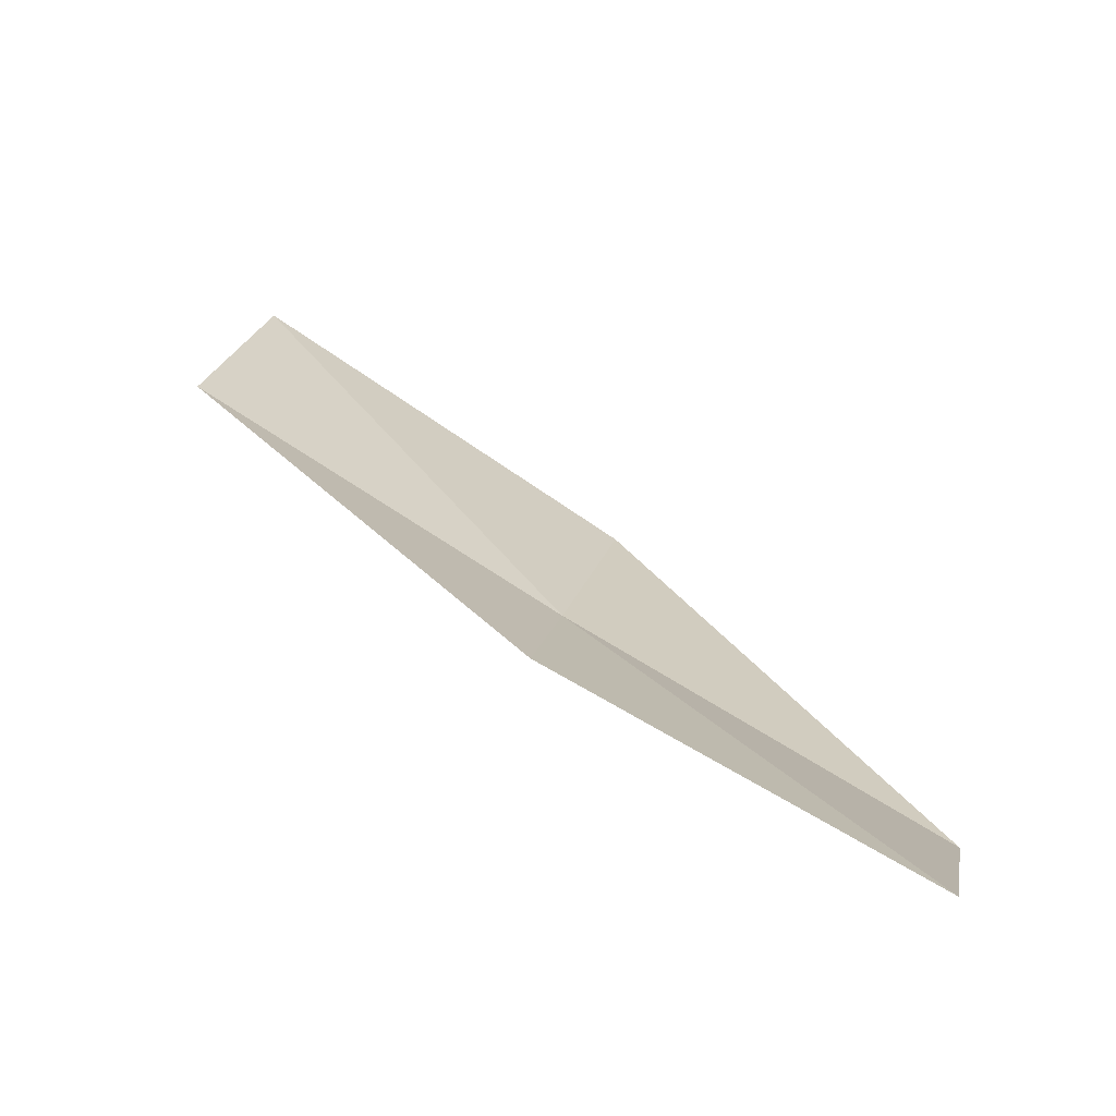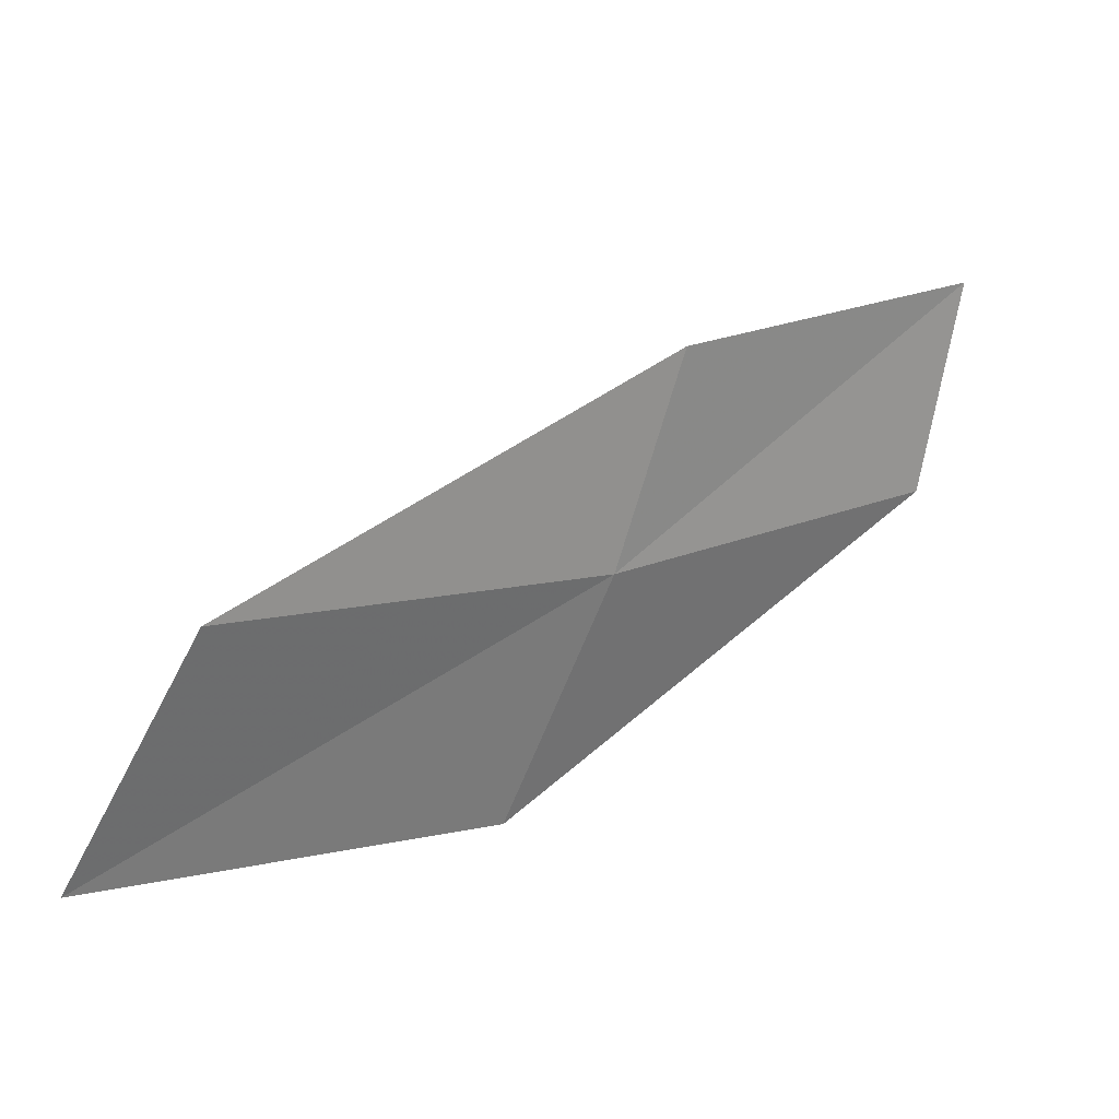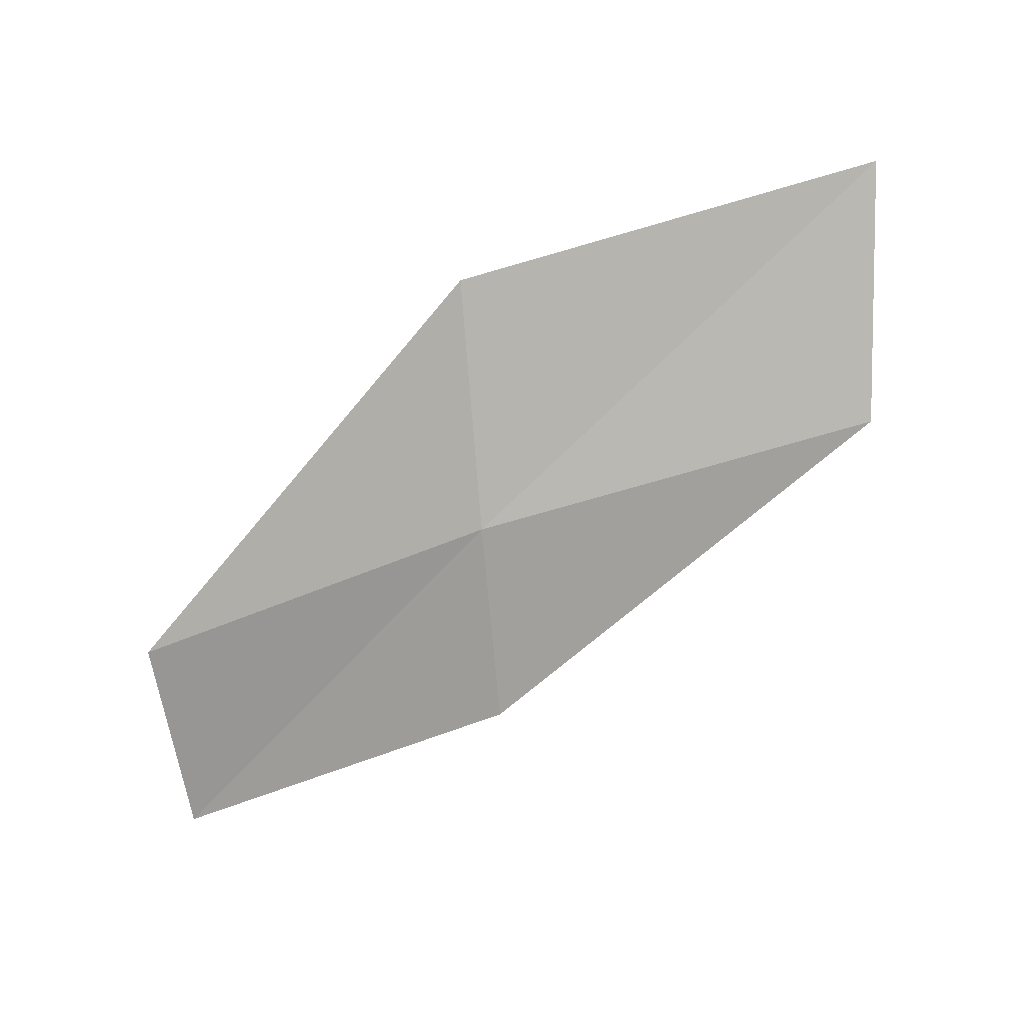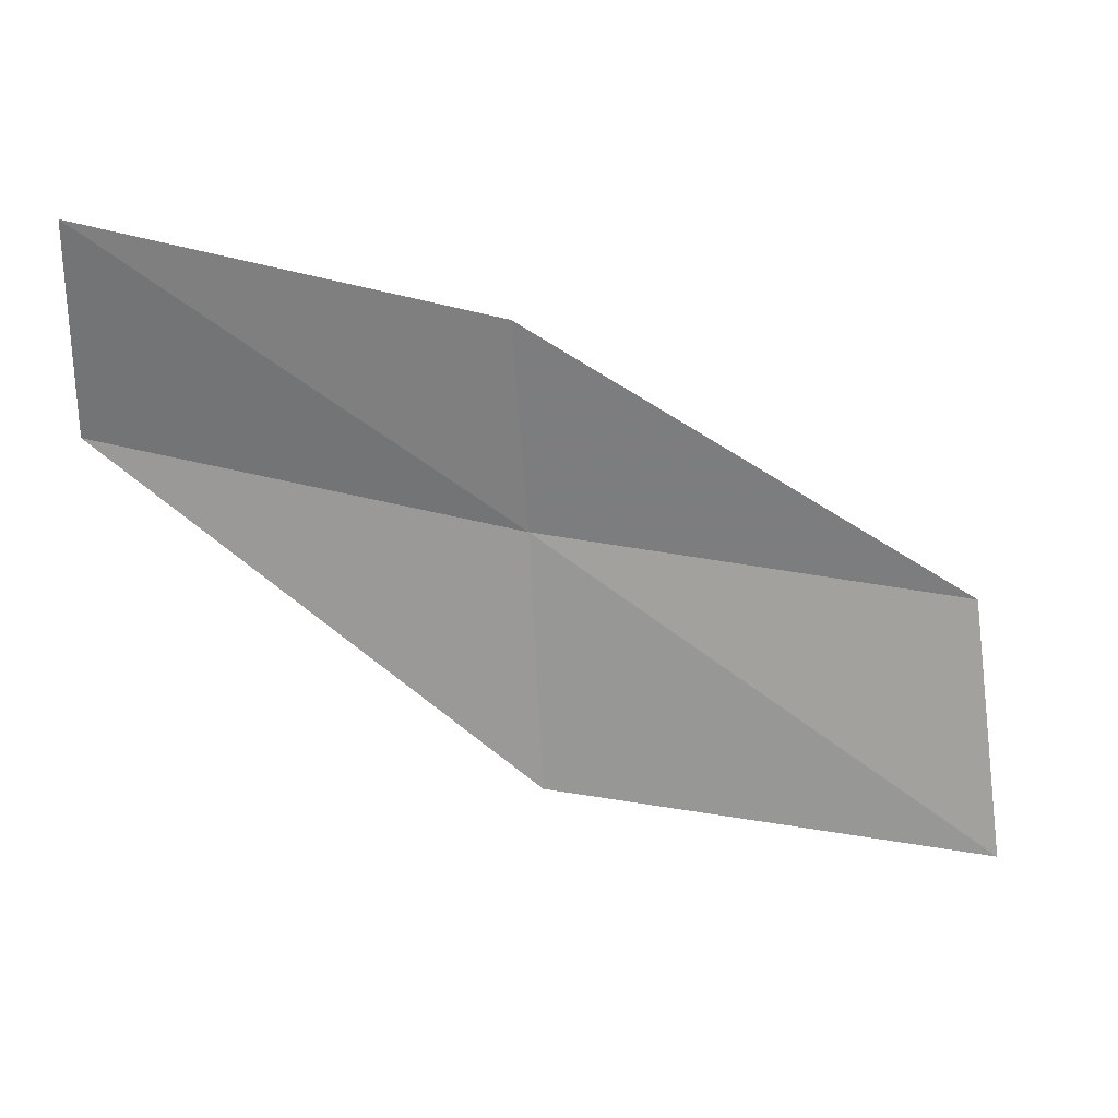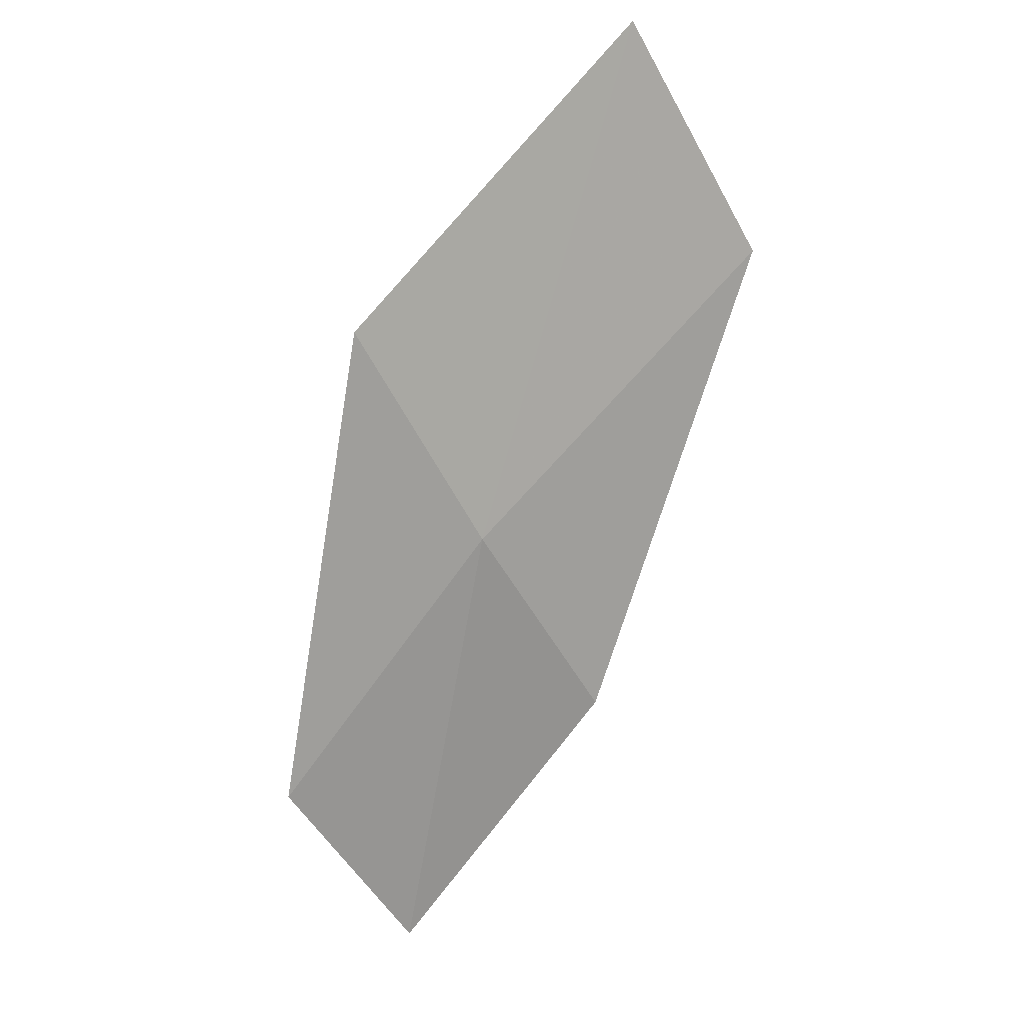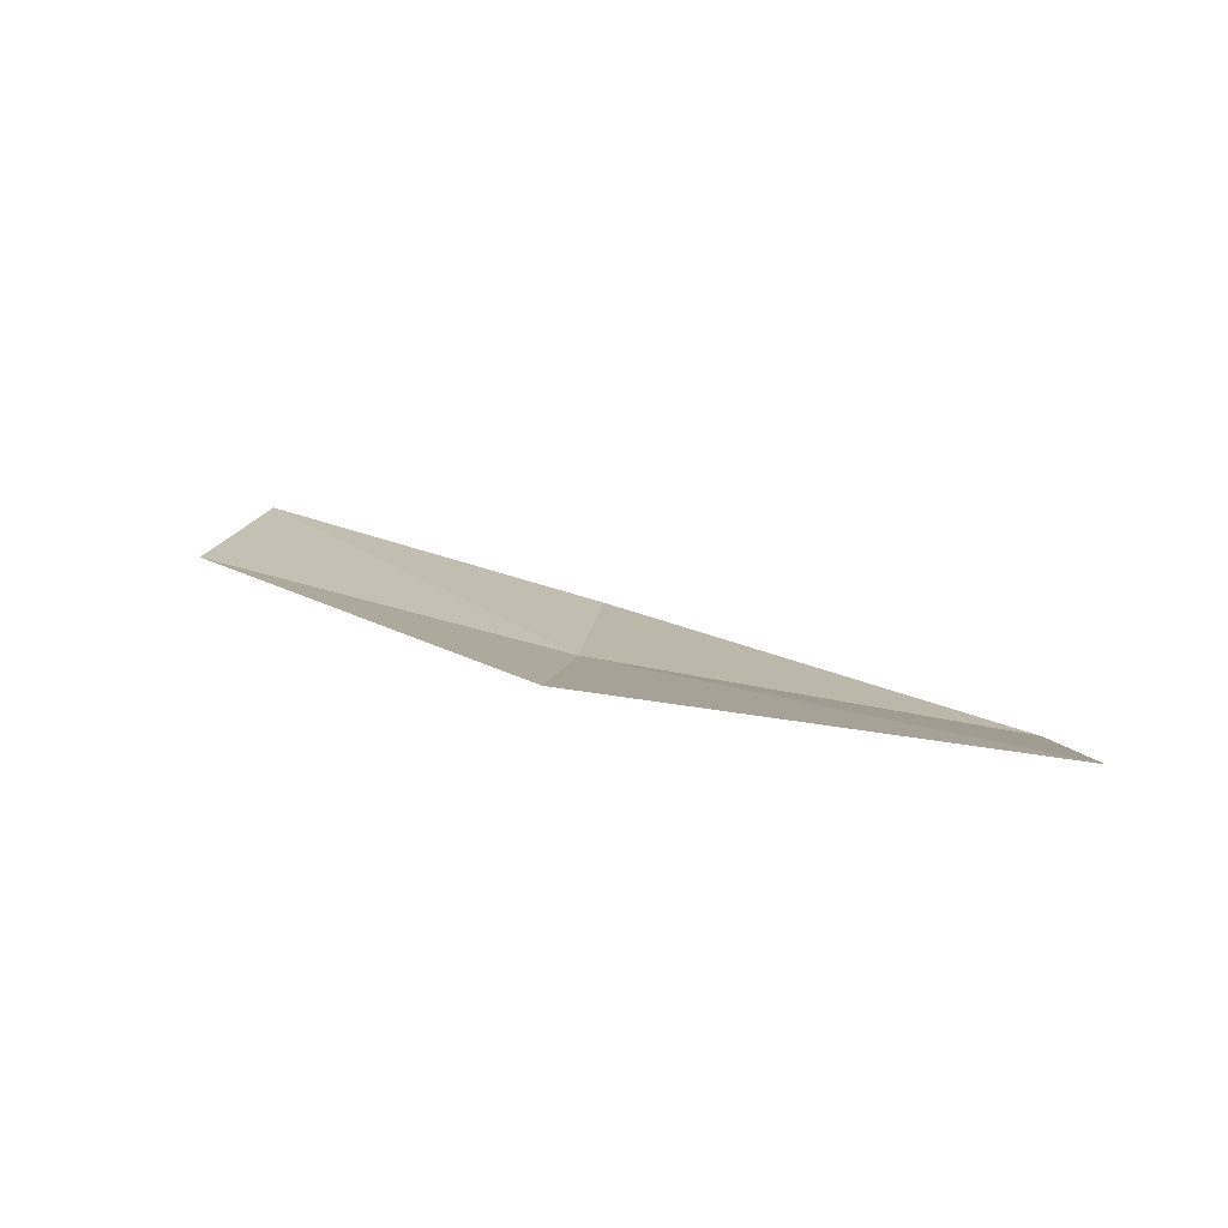
<metadata>
{"format":"obj","ext":"obj","renderer":"f3d","projection":"perspective","resolution":1024,"background":"white","views":[{"elev":77.3,"azim":-147.9,"up":"+Y"},{"elev":-3.8,"azim":140.0,"up":"+Y"},{"elev":-51.7,"azim":10.5,"up":"+Z"},{"elev":52.2,"azim":3.0,"up":"+Y"},{"elev":-59.8,"azim":42.6,"up":"+Z"},{"elev":34.8,"azim":11.2,"up":"+Z"}]}
</metadata>
<code>
v 1.558 -16.81 0.4121
v -0.123 -16.39 0.3796
v -0.1124 -15.54 0.09605
v 1.485 -15.98 0.08619
v 1.642 -17.77 0.9762
v 3.319 -17.05 0.4685
v 3.493 -17.96 1.08
f 1 3 2
f 1 4 3
f 1 2 5
f 1 6 4
f 1 5 7
f 1 7 6

</code>
